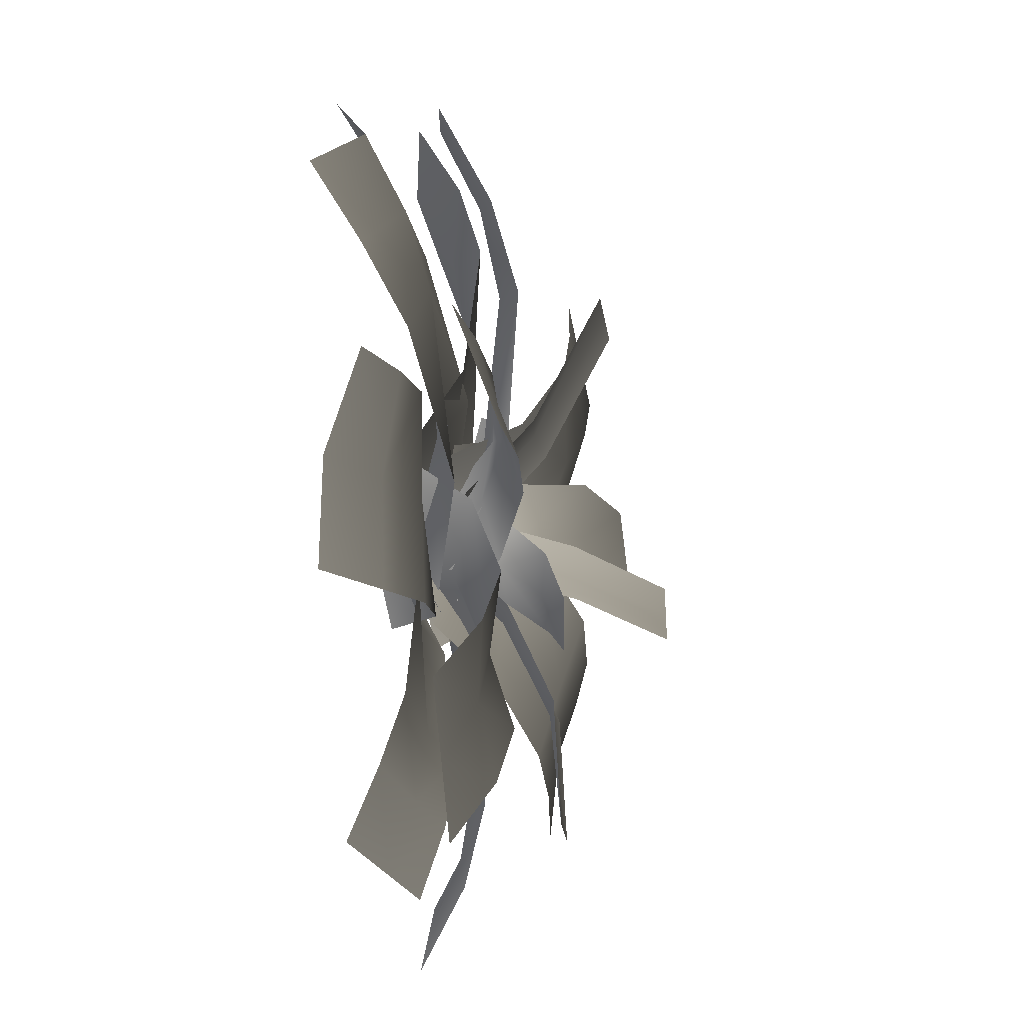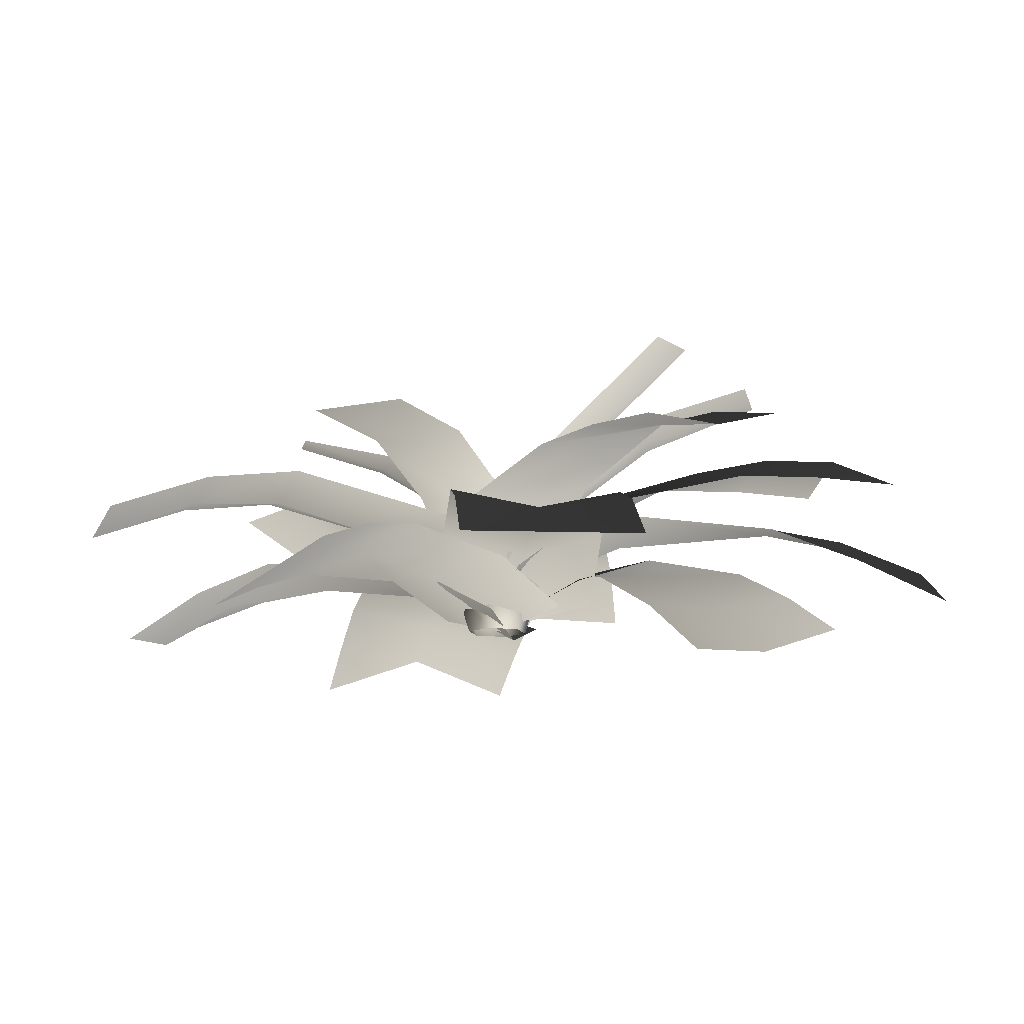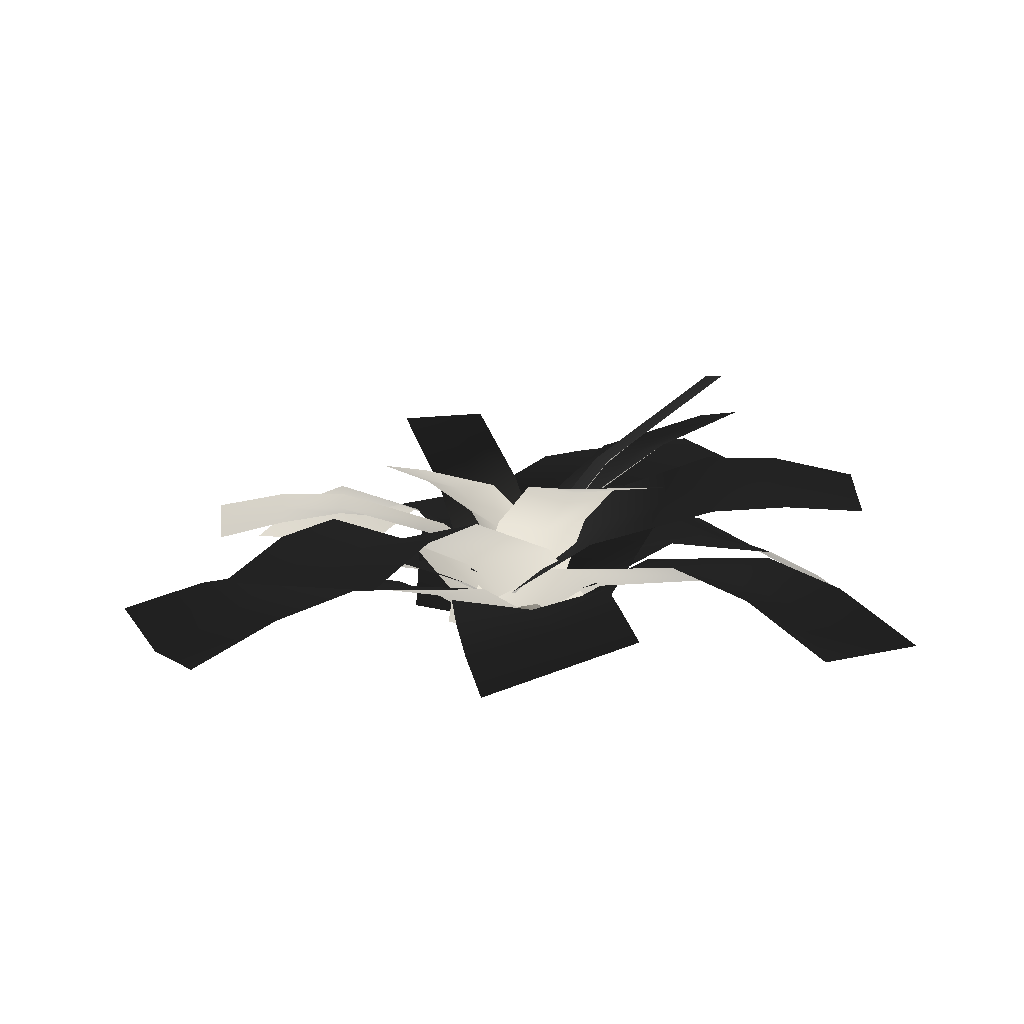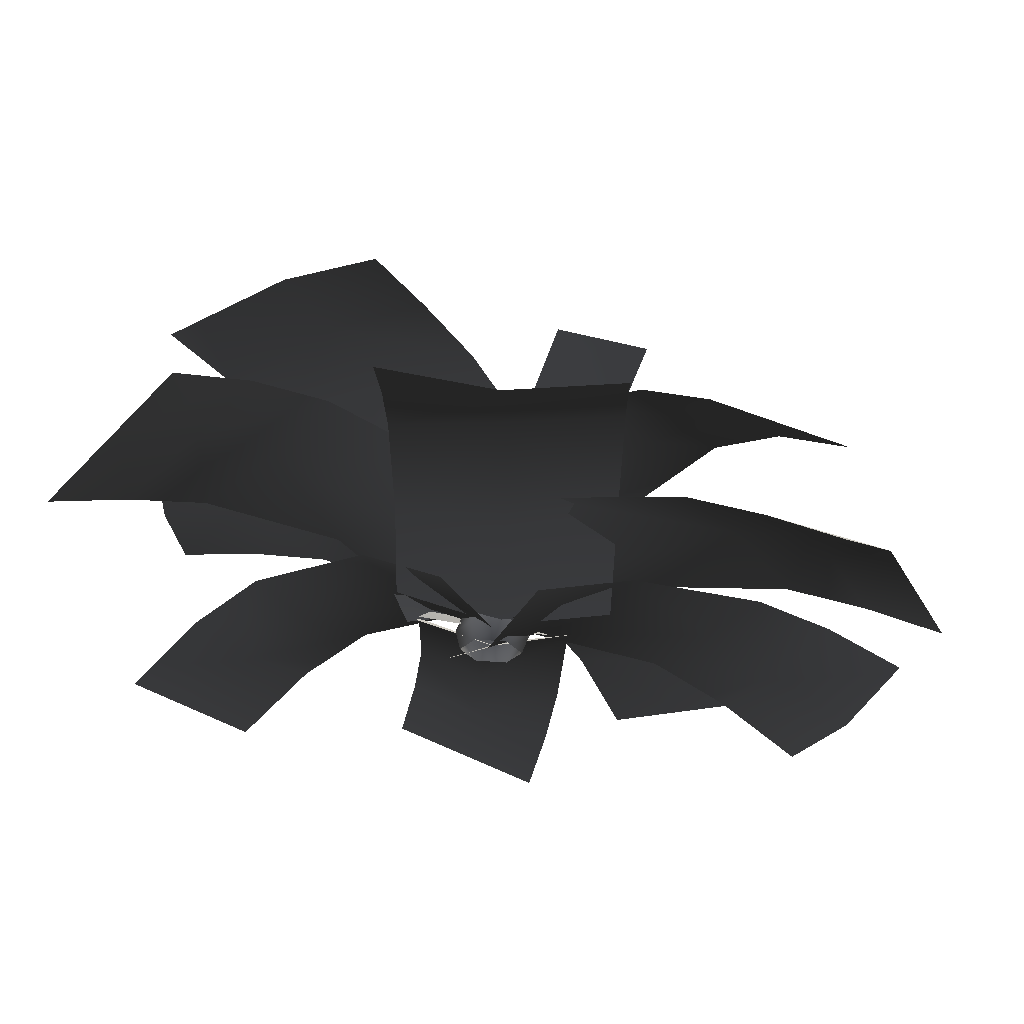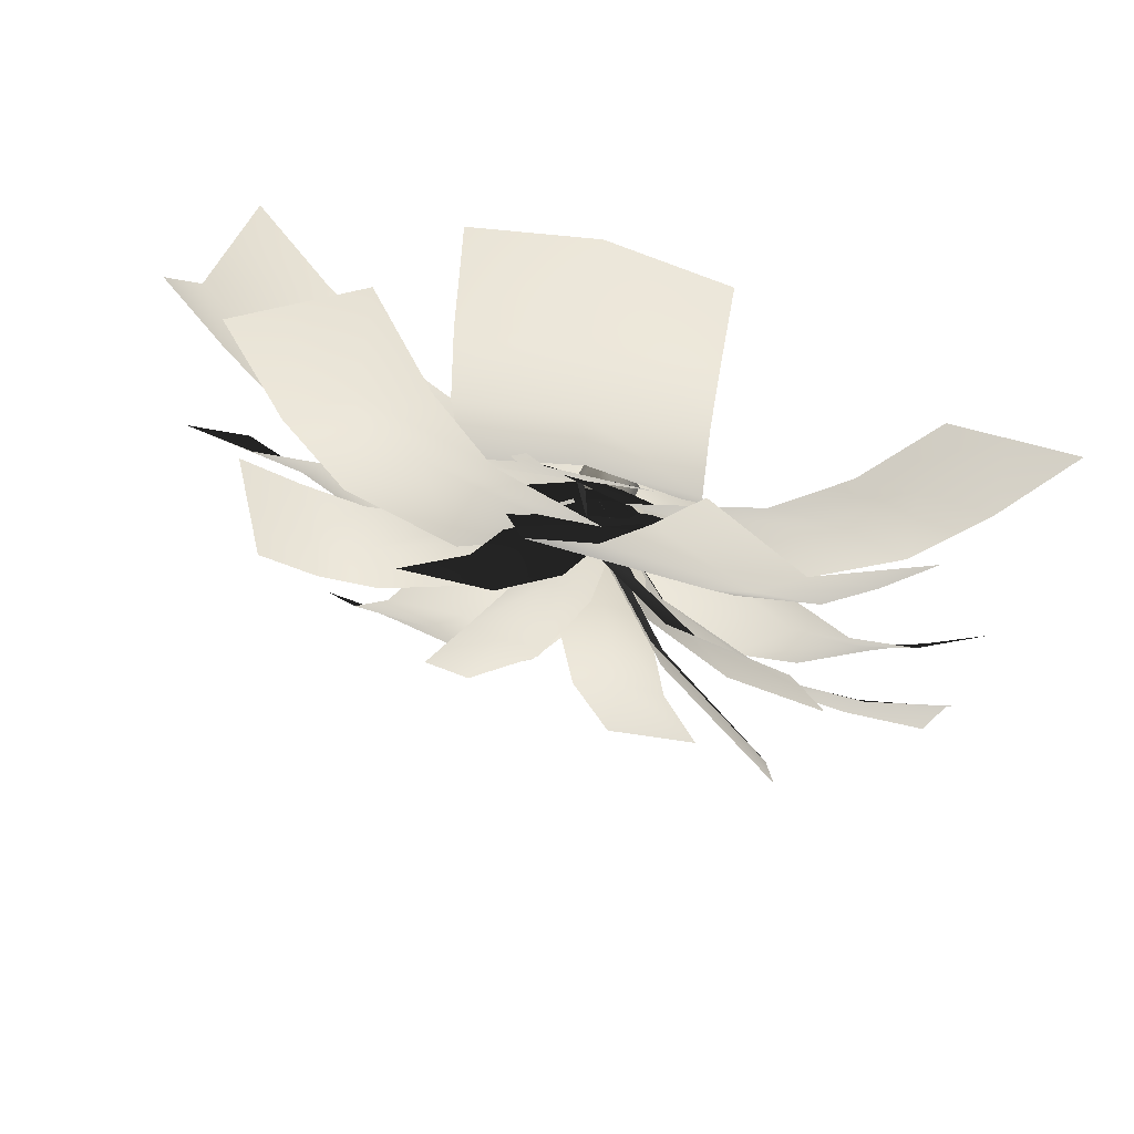
<metadata>
{"format":"obj","ext":"obj","renderer":"f3d","projection":"perspective","resolution":1024,"background":"white","views":[{"elev":-35.8,"azim":-85.2,"up":"+Y"},{"elev":-12.4,"azim":44.6,"up":"+Z"},{"elev":3.6,"azim":-0.2,"up":"+Z"},{"elev":63.6,"azim":-175.9,"up":"+Y"},{"elev":69.3,"azim":14.2,"up":"+Y"}]}
</metadata>
<code>
v 0.07157 -0.01214 0.002358
v 0.08475 -0.01214 0.0435
v 0.04411 0.05826 0.0435
v 0.03752 0.04684 0.002358
v -0.03718 0.05826 0.0435
v -0.03059 0.04684 0.002358
v 0.03752 -0.07112 0.002358
v 0.04411 -0.08253 0.0435
v -0.03059 -0.07112 0.002358
v -0.03718 -0.08253 0.0435
v -0.06464 -0.01214 0.002358
v -0.07782 -0.01214 0.0435
v -0.03059 0.04684 0.002358
v -0.03718 0.05826 0.0435
v 0.03752 0.04684 0.08464
v 0.07157 -0.01214 0.08464
v -0.03059 0.04684 0.08464
v -0.06464 -0.01214 0.08464
v -0.03059 0.04684 0.08464
v -0.03059 -0.07112 0.08464
v 0.03752 -0.07112 0.08464
v 0.03565 0.04361 0.1258
v 0.06783 -0.01214 0.1258
v -0.02872 0.04361 0.1258
v -0.0609 -0.01214 0.1258
v -0.02872 0.04361 0.1258
v -0.02872 -0.06788 0.1258
v 0.03565 -0.06788 0.1258
v 0.03271 0.03851 0.1669
v 0.06195 -0.01214 0.1669
v -0.02578 0.03851 0.1669
v -0.05502 -0.01214 0.1669
v -0.02578 0.03851 0.1669
v -0.02578 -0.06279 0.1669
v 0.03271 -0.06279 0.1669
v -0.05502 -0.01214 0.1669
v 0.003468 -0.01214 0.1915
v -0.02578 -0.06279 0.1669
v -0.02578 0.03851 0.1669
v 0.03271 0.03851 0.1669
v 0.03271 -0.06279 0.1669
v 0.06195 -0.01214 0.1669
v -0.2525 0.04125 0.08452
v -0.2525 0.2868 0.2206
v -0.0169 0.2894 0.1779
v -0.0169 0.04383 0.04218
v -0.0169 0.6357 0.224
v -0.2525 0.6337 0.2558
v 0.2187 0.03995 0.1057
v 0.2187 0.2888 0.1878
v 0.2187 0.6371 0.2004
v -0.0169 0.8331 0.1641
v 0.2187 0.833 0.1655
v -0.2525 0.8306 0.2046
v -0.0169 1.032 0.07331
v -0.2525 1.03 0.1064
v 0.2187 1.03 0.1064
v -0.1161 0.1817 0.1523
v 0.07771 0.3415 0.259
v 0.2158 0.184 0.2023
v 0.02814 0.01697 0.09739
v 0.4748 0.4164 0.2289
v 0.3514 0.5569 0.2887
v 0.6106 0.5563 0.1906
v 0.492 0.6912 0.2506
v 0.7381 0.7071 0.1148
v 0.6211 0.84 0.1746
v 0.1706 -0.1492 0.1523
v 0.3624 0.01375 0.2361
v 0.6297 0.2388 0.1961
v 0.7673 0.3777 0.1244
v 0.8951 0.5285 0.03447
v -0.126 -0.211 0.1616
v -0.3374 -0.08301 0.215
v -0.2195 0.1263 0.1612
v -0.01136 0.0003605 0.08056
v -0.5052 0.2993 0.1767
v -0.6331 0.09597 0.1478
v -0.6579 0.3917 0.1392
v -0.7905 0.1913 0.07044
v -0.8025 0.4793 0.06978
v -0.9372 0.28 -0.01558
v 0.1227 0.1999 0.1616
v -0.08866 0.3278 0.215
v -0.3844 0.5068 0.1478
v -0.5418 0.6021 0.07044
v -0.6885 0.6909 -0.01558
v 0.1167 0.19 0.08042
v 0.3044 0.02622 0.1971
v 0.1862 -0.1121 0.1464
v -0.001434 0.05166 0.02769
v 0.4479 -0.3405 0.1826
v 0.5664 -0.2025 0.2202
v -0.1226 -0.08408 0.08042
v 0.06514 -0.2479 0.1971
v 0.3272 -0.4766 0.2202
v 0.5949 -0.4688 0.1384
v 0.4747 -0.6053 0.1608
v 0.7139 -0.3312 0.1608
v 0.7434 -0.5983 0.04771
v 0.863 -0.4613 0.04771
v 0.6237 -0.7354 0.04771
v 0.01392 -0.4079 0.3939
v -0.05293 -0.2038 0.301
v 0.05052 -0.1822 0.2819
v 0.1165 -0.3838 0.3792
v 0.09697 -0.6615 0.4019
v 0.1968 -0.6288 0.4019
v 0.2136 -0.3426 0.3939
v 0.1467 -0.1384 0.301
v 0.09456 0.02077 0.1309
v -0.001595 -0.02307 0.1117
v 0.2966 -0.5961 0.4019
v -0.1051 -0.04461 0.1309
v 0.3439 0.09898 0.4692
v 0.1559 -0.02266 0.3469
v 0.1177 0.08522 0.3057
v 0.2884 0.2025 0.4509
v 0.5406 0.2657 0.5467
v 0.4969 0.3364 0.5406
v 0.2119 0.2994 0.4616
v 0.04067 0.1842 0.3154
v -0.05726 0.04861 0.1021
v -0.01072 -0.02192 0.1049
v 0.4622 0.3924 0.5357
v 0.01551 -0.1072 0.1421
v 0.467 0.09339 0.6362
v 0.4797 0.02951 0.6362
v 0.2079 -0.02455 0.4363
v 0.2058 0.04145 0.426
v 0.4543 0.1573 0.6362
v 0.1825 0.1032 0.4363
v -0.002144 8.965e-05 0.164
v -0.003654 -0.06661 0.1778
v -0.02906 0.06114 0.1778
v 0.1709 0.02262 0.04995
v 0.18 -0.1722 0.1399
v 0.01575 -0.1863 0.09526
v -0.0007782 0.008068 0.006754
v 0.03999 -0.4583 0.1245
v 0.1866 -0.4453 0.1716
v 0.06417 -0.6106 0.09912
v 0.2049 -0.5981 0.1463
v 0.09913 -0.7637 0.04419
v 0.2379 -0.7513 0.09121
v -0.1728 -0.002001 0.04995
v -0.1607 -0.1975 0.1219
v -0.1449 -0.4728 0.09879
v -0.1221 -0.6267 0.04711
v -0.08723 -0.7804 -0.01896
v 0.1172 -0.1426 0.02838
v -0.08506 -0.2479 0.1517
v -0.194 -0.06571 0.1192
v 0.007984 0.0388 -0.01161
v -0.478 -0.2193 0.1652
v -0.371 -0.403 0.1637
v -0.09509 0.2238 0.04842
v -0.2993 0.1168 0.1363
v -0.5841 -0.03633 0.1745
v -0.6457 -0.2951 0.1097
v -0.748 -0.1149 0.1536
v -0.5383 -0.4805 0.1048
v -0.8194 -0.3619 0.02392
v -0.7131 -0.5467 0.007299
v -0.9171 -0.1865 0.1018
v 0.1719 -0.04347 0.08716
v 0.06314 -0.243 0.2422
v -0.1014 -0.1647 0.1925
v 0.00716 0.03443 0.03543
v -0.2627 -0.4607 0.2838
v -0.09938 -0.5412 0.3207
v -0.1476 0.1306 0.08716
v -0.2563 -0.06889 0.2422
v -0.4188 -0.3671 0.3207
v -0.3583 -0.6361 0.2715
v -0.5159 -0.5451 0.2935
v -0.1964 -0.7192 0.2935
v -0.4583 -0.8196 0.2135
v -0.2985 -0.9066 0.2135
v -0.618 -0.7325 0.2135
v -0.2165 0.07856 0.1855
v -0.1029 0.2449 0.3383
v 0.1152 0.1625 0.2593
v 0.005947 0.01099 0.08385
v 0.2738 0.4123 0.4152
v 0.06857 0.54 0.4251
v 0.3626 0.5658 0.4575
v 0.1636 0.7153 0.4341
v 0.4497 0.7262 0.4673
v 0.2533 0.8848 0.4301
v 0.203 -0.1452 0.1174
v 0.3165 0.02114 0.2702
v 0.488 0.3162 0.357
v 0.5831 0.4915 0.3661
v 0.6728 0.661 0.362
v 0.01431 0.1528 0.1899
v 0.1811 0.1119 0.3451
v 0.1755 -0.07413 0.2794
v 0.008656 -0.03328 0.1245
v 0.4411 -0.1148 0.3832
v 0.4494 0.07242 0.4405
v -0.02422 -0.231 0.1414
v 0.1564 -0.266 0.2547
v 0.4306 -0.303 0.3324
v 0.6104 -0.128 0.3744
v 0.5935 -0.3189 0.3431
v 0.6165 0.05828 0.4384
v 0.7877 -0.1378 0.3416
v 0.7957 0.04932 0.3998
v 0.7626 -0.3322 0.3349
v -0.115 -0.1512 0.187
v -0.2492 0.051 0.3165
v -0.1092 0.1593 0.2506
v 0.02479 -0.0429 0.1191
v -0.3091 0.4403 0.3053
v -0.4507 0.3324 0.3581
v 0.1775 0.06289 0.1559
v 0.04329 0.2651 0.2854
v -0.1582 0.5465 0.327
v -0.428 0.5978 0.2718
v -0.2789 0.7043 0.2785
v -0.5714 0.4902 0.3096
v -0.5525 0.7565 0.1922
v -0.6988 0.6494 0.2077
v -0.4063 0.8635 0.1767
v -0.02306 -0.1702 0.1894
v -0.1788 -0.1735 0.2966
v -0.1946 -0.02899 0.2583
v -0.03889 -0.01907 0.1522
v -0.4267 -0.04454 0.3246
v -0.4112 -0.1735 0.365
v -0.5631 -0.06289 0.3255
v -0.5479 -0.1867 0.3661
v -0.7049 -0.09093 0.3011
v -0.6897 -0.213 0.3416
v -0.0379 0.1329 0.1894
v -0.197 0.1267 0.2811
v -0.4397 0.1183 0.3024
v -0.5813 0.1011 0.2808
v -0.7252 0.07303 0.2468
v -0.2151 -0.1891 0.3953
v -0.1171 -0.04382 0.3168
v -0.05699 -0.1051 0.2851
v -0.1451 -0.2433 0.3818
v -0.3038 -0.366 0.4386
v -0.2522 -0.4016 0.4345
v -0.06383 -0.2879 0.3914
v 0.02538 -0.1509 0.2938
v 0.06052 -0.01865 0.1426
v 0.007229 0.01608 0.1441
v -0.2114 -0.4296 0.4312
v -0.0378 0.06546 0.1728
v -0.1971 0.4589 0.5331
v -0.1019 0.4784 0.5389
v -0.01071 0.215 0.383
v -0.1079 0.2042 0.3654
v -0.2924 0.4395 0.5273
v -0.2012 0.1762 0.3715
v -0.02877 -0.007347 0.1386
v 0.06914 0.0005684 0.1602
v -0.1213 -0.0383 0.1486
g Fern_17_5387_104
f 1 3 2
f 1 4 3
f 4 5 3
f 4 6 5
f 7 1 2
f 7 2 8
f 9 7 8
f 9 8 10
f 11 9 10
f 11 10 12
f 13 11 12
f 13 12 14
f 2 3 15
f 2 15 16
f 8 2 16
f 3 17 15
f 3 5 17
f 14 12 18
f 14 18 19
f 12 20 18
f 12 10 20
f 10 21 20
f 10 8 21
f 8 16 21
f 16 15 22
f 16 22 23
f 21 16 23
f 15 24 22
f 15 17 24
f 19 18 25
f 19 25 26
f 18 27 25
f 18 20 27
f 20 28 27
f 20 21 28
f 21 23 28
f 23 22 29
f 23 29 30
f 28 23 30
f 22 31 29
f 22 24 31
f 26 25 32
f 26 32 33
f 25 34 32
f 25 27 34
f 27 35 34
f 27 28 35
f 28 30 35
f 36 38 37
f 39 36 37
f 37 40 39
f 38 41 37
f 41 42 37
f 37 42 40
f 43 45 44
f 43 46 45
f 44 45 47
f 44 47 48
f 49 45 46
f 49 50 45
f 50 47 45
f 50 51 47
f 51 52 47
f 48 47 52
f 51 53 52
f 48 52 54
f 54 52 55
f 54 55 56
f 57 52 53
f 57 55 52
f 58 60 59
f 58 61 60
f 59 60 62
f 59 62 63
f 63 62 64
f 63 64 65
f 65 64 66
f 65 66 67
f 68 60 61
f 68 69 60
f 69 62 60
f 69 70 62
f 70 64 62
f 71 66 64
f 70 71 64
f 71 72 66
f 73 75 74
f 73 76 75
f 74 75 77
f 74 77 78
f 78 77 79
f 78 79 80
f 80 79 81
f 80 81 82
f 83 75 76
f 83 84 75
f 84 77 75
f 84 85 77
f 85 79 77
f 86 81 79
f 85 86 79
f 86 87 81
f 88 90 89
f 88 91 90
f 89 90 92
f 89 92 93
f 94 90 91
f 94 95 90
f 95 92 90
f 95 96 92
f 96 97 92
f 93 92 97
f 96 98 97
f 93 97 99
f 99 97 100
f 99 100 101
f 102 97 98
f 102 100 97
f 103 105 104
f 103 106 105
f 107 106 103
f 107 108 106
f 109 105 106
f 109 110 105
f 111 105 110
f 111 112 105
f 113 106 108
f 113 109 106
f 114 105 112
f 114 104 105
f 115 117 116
f 115 118 117
f 119 118 115
f 119 120 118
f 121 117 118
f 121 122 117
f 123 117 122
f 123 124 117
f 125 118 120
f 125 121 118
f 126 117 124
f 126 116 117
f 127 129 128
f 127 130 129
f 131 130 127
f 131 132 130
f 133 129 130
f 133 134 129
f 135 130 132
f 135 133 130
f 136 138 137
f 136 139 138
f 137 138 140
f 137 140 141
f 141 140 142
f 141 142 143
f 143 142 144
f 143 144 145
f 146 138 139
f 146 147 138
f 147 140 138
f 147 148 140
f 148 142 140
f 149 144 142
f 148 149 142
f 149 150 144
f 151 153 152
f 151 154 153
f 152 153 155
f 152 155 156
f 157 153 154
f 157 158 153
f 158 155 153
f 158 159 155
f 159 160 155
f 156 155 160
f 159 161 160
f 156 160 162
f 162 160 163
f 162 163 164
f 165 160 161
f 165 163 160
f 166 168 167
f 166 169 168
f 167 168 170
f 167 170 171
f 172 168 169
f 172 173 168
f 173 170 168
f 173 174 170
f 174 175 170
f 171 170 175
f 174 176 175
f 171 175 177
f 177 175 178
f 177 178 179
f 180 175 176
f 180 178 175
f 181 183 182
f 181 184 183
f 182 183 185
f 182 185 186
f 186 185 187
f 186 187 188
f 188 187 189
f 188 189 190
f 191 183 184
f 191 192 183
f 192 185 183
f 192 193 185
f 193 187 185
f 194 189 187
f 193 194 187
f 194 195 189
f 196 198 197
f 196 199 198
f 197 198 200
f 197 200 201
f 202 198 199
f 202 203 198
f 203 200 198
f 203 204 200
f 204 205 200
f 201 200 205
f 204 206 205
f 201 205 207
f 207 205 208
f 207 208 209
f 210 205 206
f 210 208 205
f 211 213 212
f 211 214 213
f 212 213 215
f 212 215 216
f 217 213 214
f 217 218 213
f 218 215 213
f 218 219 215
f 219 220 215
f 216 215 220
f 219 221 220
f 216 220 222
f 222 220 223
f 222 223 224
f 225 220 221
f 225 223 220
f 226 228 227
f 226 229 228
f 227 228 230
f 227 230 231
f 231 230 232
f 231 232 233
f 233 232 234
f 233 234 235
f 236 228 229
f 236 237 228
f 237 230 228
f 237 238 230
f 238 232 230
f 239 234 232
f 238 239 232
f 239 240 234
f 241 243 242
f 241 244 243
f 245 244 241
f 245 246 244
f 247 243 244
f 247 248 243
f 249 243 248
f 249 250 243
f 251 244 246
f 251 247 244
f 252 243 250
f 252 242 243
f 253 255 254
f 253 256 255
f 257 256 253
f 257 258 256
f 259 255 256
f 259 260 255
f 261 256 258
f 261 259 256

</code>
